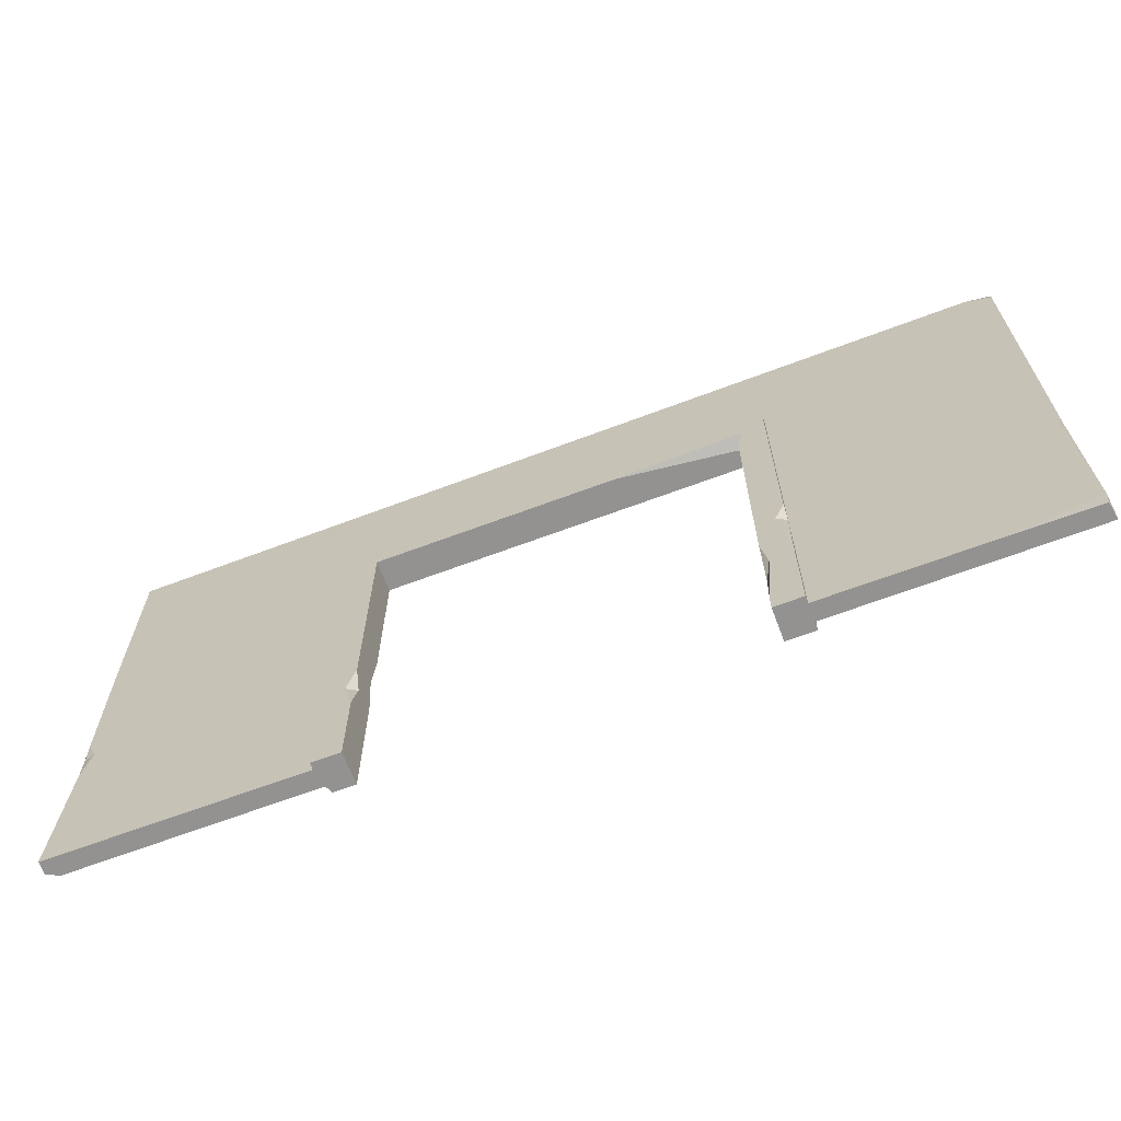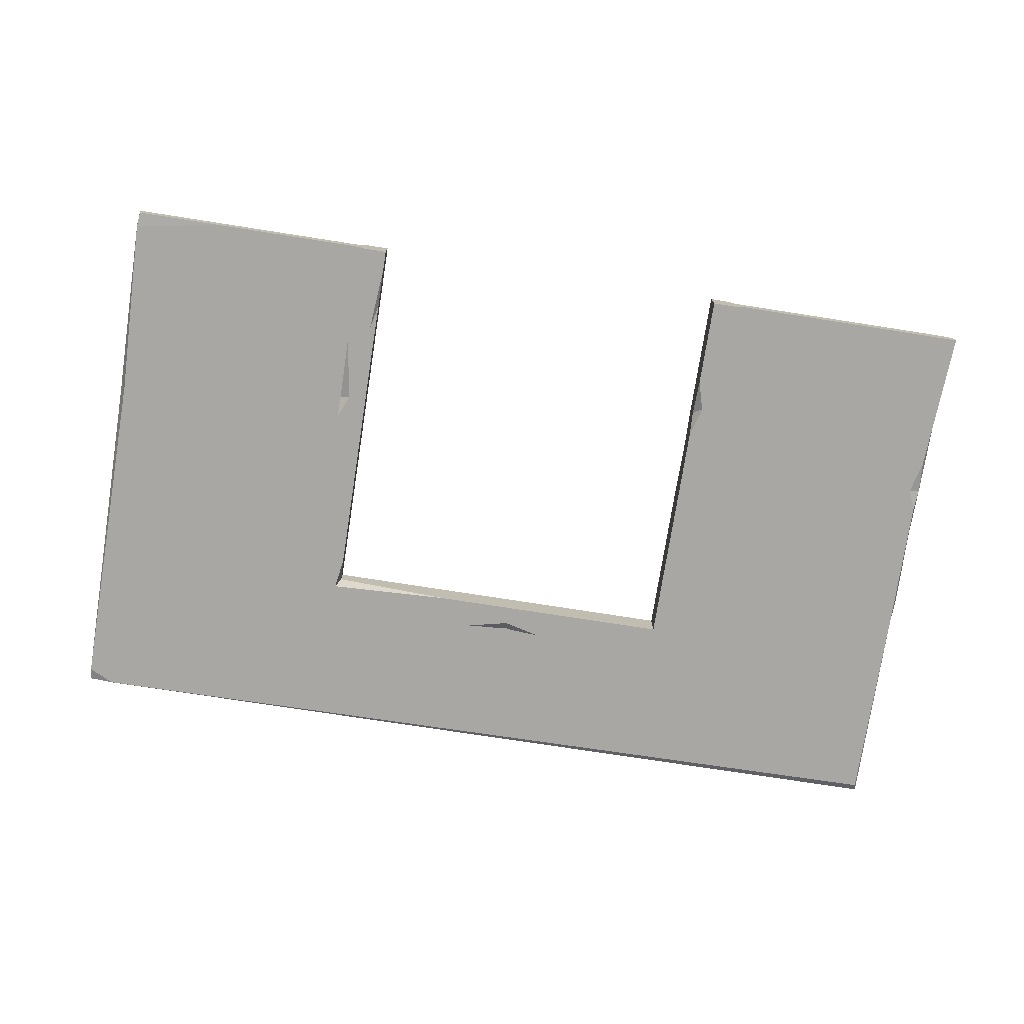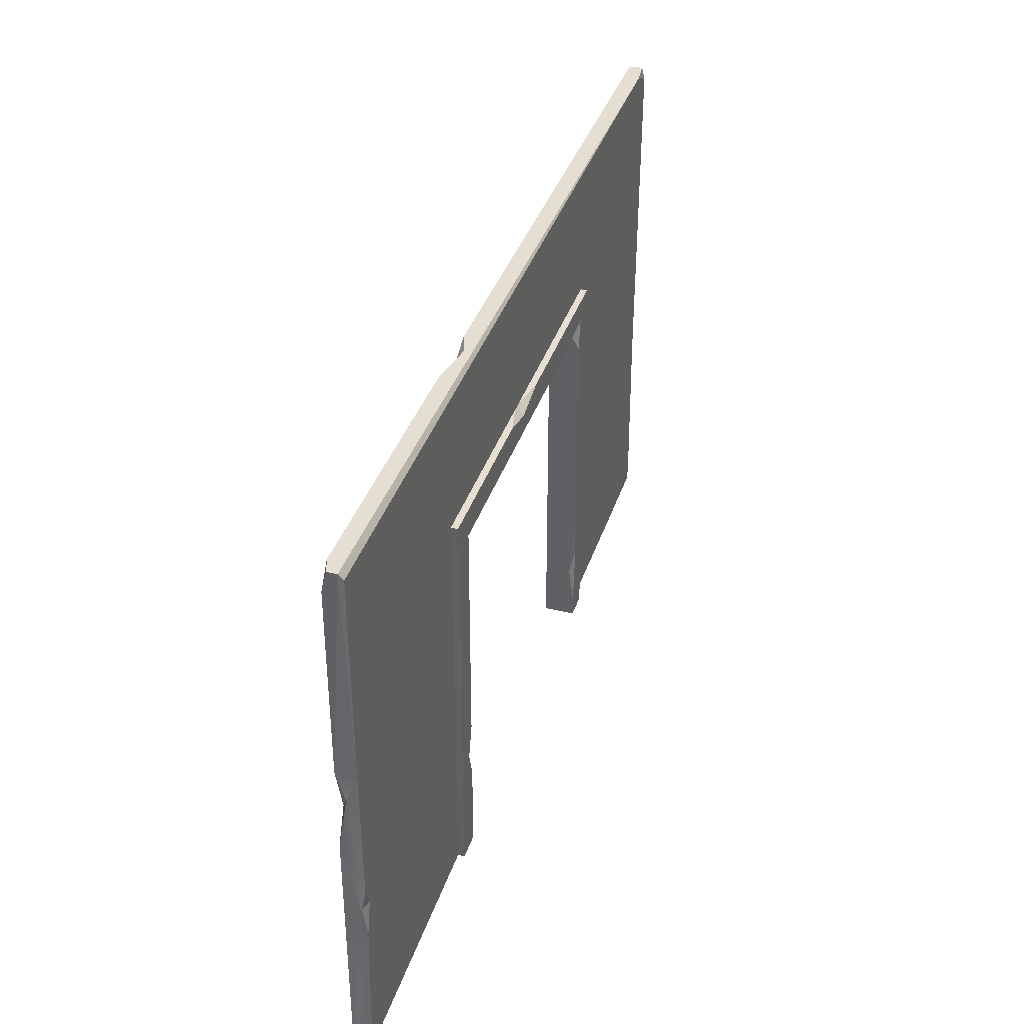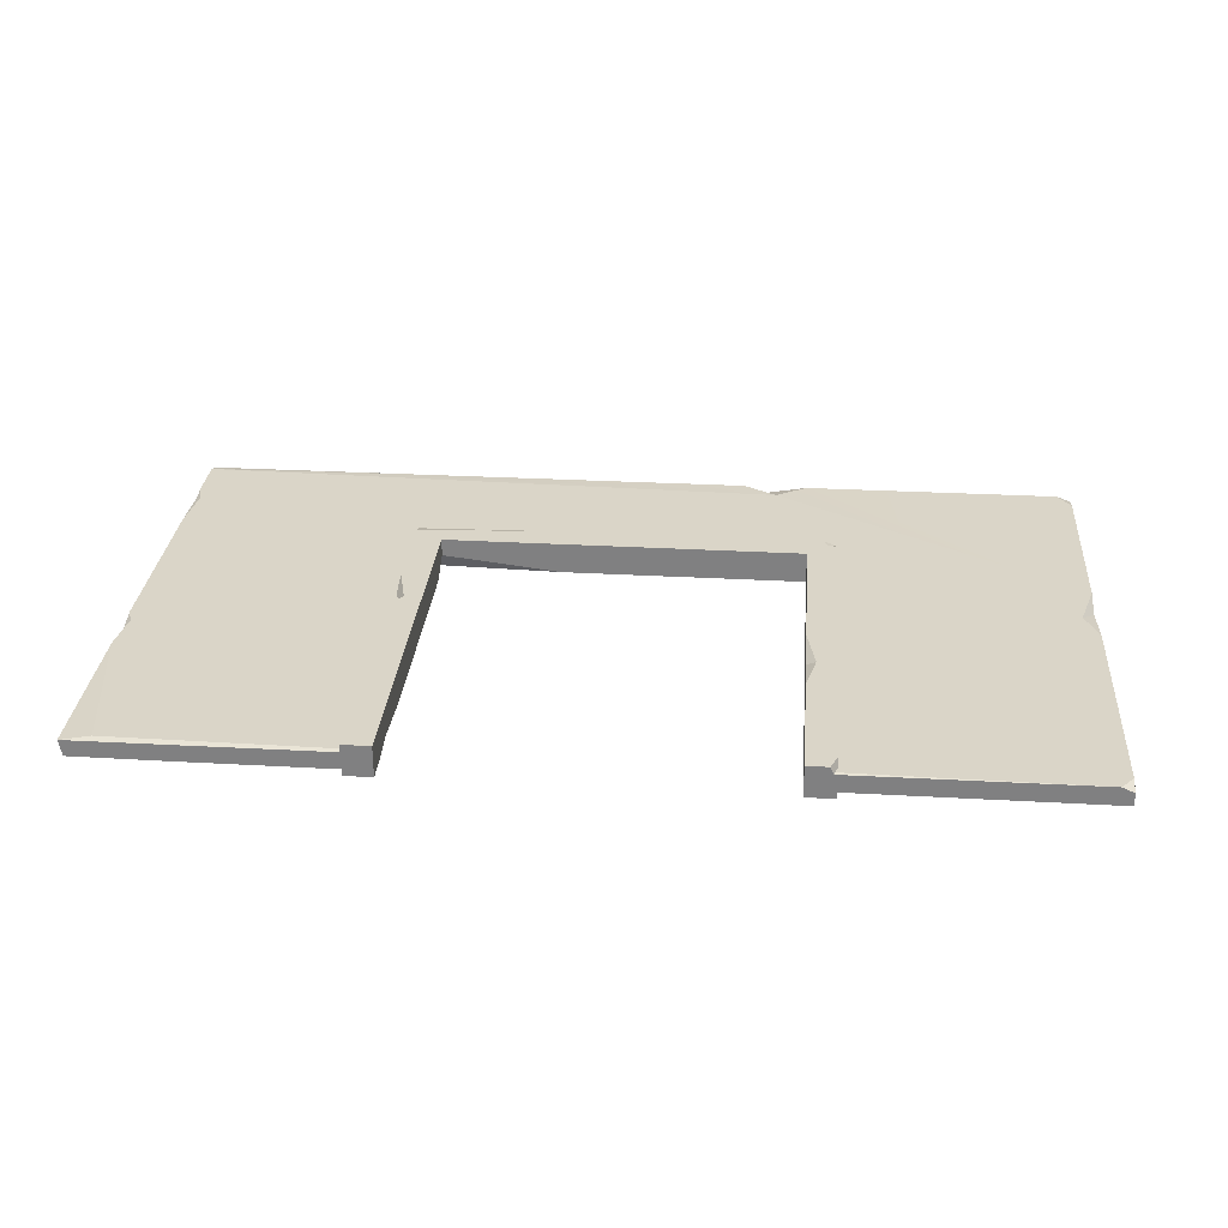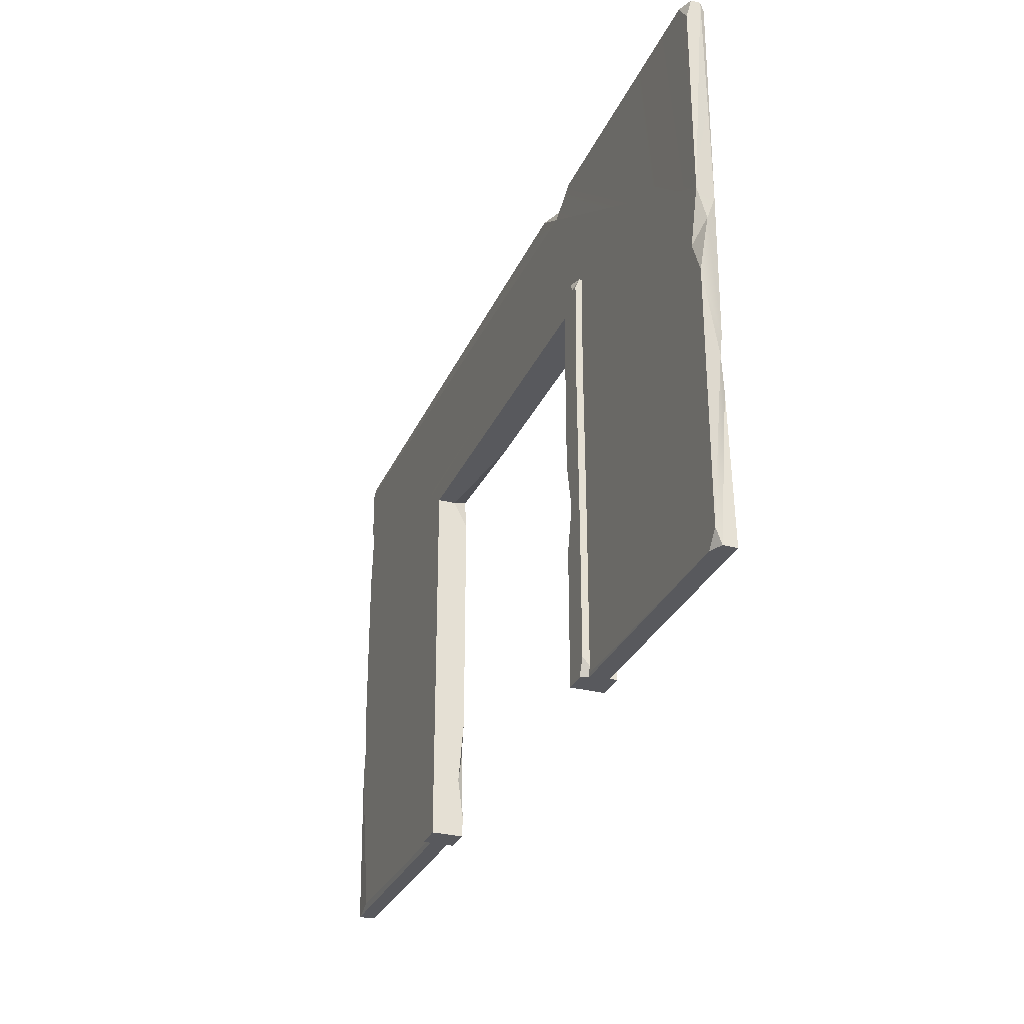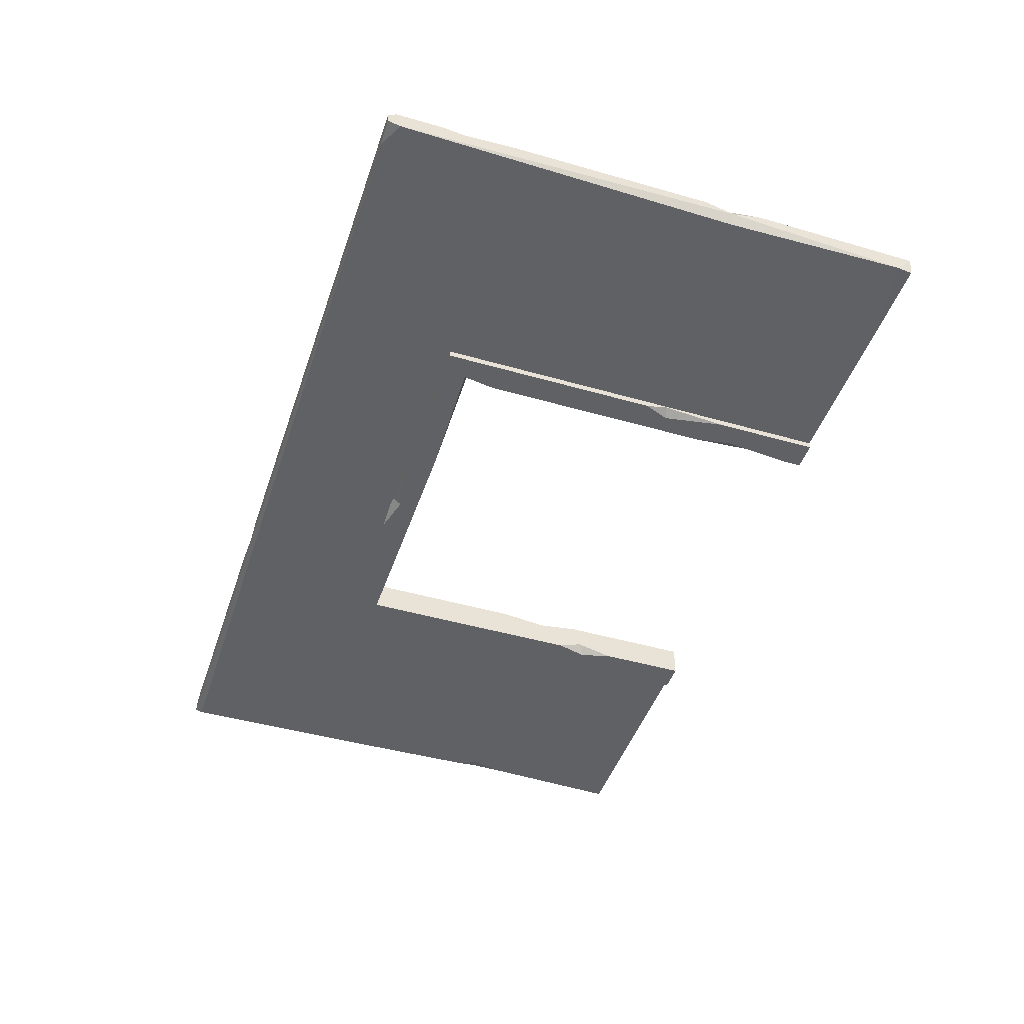
<metadata>
{"format":"obj","ext":"obj","renderer":"f3d","projection":"perspective","resolution":1024,"background":"white","views":[{"elev":-66.5,"azim":-159.4,"up":"+Y"},{"elev":-74.8,"azim":-8.9,"up":"+Z"},{"elev":37.2,"azim":107.2,"up":"+Y"},{"elev":29.2,"azim":4.8,"up":"+Z"},{"elev":-29.8,"azim":69.3,"up":"+Y"},{"elev":-45.8,"azim":-108.3,"up":"+Z"}]}
</metadata>
<code>
v -498.3 0 0.1914
v -500 0 9.068
v -486.1 300 0
v -498.5 300 9.056
v 0 300 2.256
v 0 300 7.165
v 0 0 0
v 0 0 7.074
v 0 139.1 10
v -500 90.15 10
v -500 122.1 10
v 0 185.1 10
v -7.747 300 10
v 0 288.8 10
v -500 293.1 0
v -500 300 1.686
v -6.611 0 10
v 0 7.979 10
v -497 106.8 0
v -500 106.5 5.824
v -497 113.9 10
v -7.621 157.4 10
v -1.948 182.8 0
v 0 169.2 5.214
v -500 295.9 10
v -484.3 3.549 10
v -449.5 0 0
v -499.3 8.014 0
v -3.46 78.59 0
v -3.018 108.2 0
v -7.715 97.09 0
v -1.774 96.43 1.79
v -1.297 296.2 0
v -500 228.9 10
v -500 259.8 8.379
v -500 269.3 10
v -497.2 256.9 10
v -380.8 300 9.296
v -186.7 300 9.662
v -168.1 288.4 10
v -150.9 300 9.717
v -175.1 300 5.539
v -353.7 2.139 10
v -353.7 0 9.457
v -353.7 0 0
v -353.7 86.65 0
v -353.7 213.2 0
v -145 213.2 0
v -145 77.96 0
v -145 0 0
v -145 0 3.889
v -145 0 9.629
v -145 1.458 10
v -145 114.8 10
v -145 213.2 10
v -353.7 213.2 10
v -353.7 95.62 10
v -134.6 225.4 11.38
v -150 210 13.64
v -365.4 225.4 12.33
v -350 210 13.64
v -365.4 225.4 -3.645
v -352.7 212.7 -3.645
v -134.6 225.4 -3.645
v -150 210 -3.645
v -365.4 0 13.64
v -350 0 13.64
v -365.4 0 -3.645
v -350 0 -3.645
v -138.3 0 13.64
v -150 0 13.64
v -134.6 0 -3.645
v -150 0 -3.645
v -140.9 225.4 13.64
v -139 221 13.64
v -134.6 219.9 13.64
v -365.4 221 13.64
v -278.8 225.4 13.64
v -365.4 136.3 13.64
v -365.4 168.6 13.64
v -365.4 104.3 -3.645
v -365.4 57.43 -3.645
v -359.8 144.6 13.64
v -365.4 147.2 7.897
v -350 66.98 -3.645
v -359.9 90.95 -3.645
v -365.4 92.32 -0.6219
v -350 32.92 -0.8257
v -353.2 47.61 -3.645
v -350 11.14 -3.645
v -283.6 210 -3.645
v -350 195 -3.645
v -350 210 3.992
v -150 82.45 -3.645
v -150 48.93 -3.645
v -150 72.3 13.64
v -134.6 76.18 -3.645
v -145.4 65.32 -3.645
v -150 69.28 1.17
v -150 96.16 10.72
v -150 121.2 13.64
v -134.6 72.7 13.64
v -144.8 94.51 13.64
v -134.6 9.138 13.64
v -134.6 0 5.826
v -135.9 171.6 13.64
v -135.2 170.3 -3.645
v -242.6 225.4 0.6669
v -243.2 210 -3.645
v -242.8 220.2 -3.645
v -265.4 225.4 -3.645
v -222 225.4 -3.645
f 15 16 3
f 42 16 39
f 39 16 38
f 16 4 38
f 24 23 12
f 5 12 23
f 27 2 1
f 13 14 6
f 2 10 28
f 28 10 20
f 18 17 8
f 11 20 21
f 19 20 15
f 28 20 19
f 15 25 16
f 16 25 4
f 21 20 10
f 9 18 32
f 22 24 12
f 9 24 22
f 55 40 56
f 56 40 25
f 35 20 34
f 34 20 11
f 2 26 10
f 33 3 5
f 28 27 1
f 1 2 28
f 32 31 30
f 29 31 32
f 23 24 30
f 24 9 30
f 9 32 30
f 32 18 29
f 29 18 8
f 15 3 23
f 23 3 33
f 5 6 12
f 6 14 12
f 5 23 33
f 30 48 23
f 34 37 35
f 35 37 36
f 35 36 15
f 15 36 25
f 15 20 35
f 25 38 4
f 29 8 7
f 25 40 38
f 38 40 39
f 40 12 41
f 41 12 13
f 12 14 13
f 41 42 40
f 42 41 5
f 5 41 6
f 41 13 6
f 5 3 42
f 42 3 16
f 40 42 39
f 2 44 26
f 26 44 43
f 46 47 57
f 57 47 56
f 19 46 28
f 28 46 27
f 46 45 27
f 46 19 47
f 47 19 15
f 30 31 48
f 31 49 48
f 29 49 31
f 7 49 29
f 7 50 49
f 7 8 50
f 50 8 51
f 52 51 17
f 17 51 8
f 53 52 17
f 9 54 18
f 18 54 17
f 54 53 17
f 22 54 9
f 54 22 55
f 55 22 12
f 57 56 21
f 21 56 11
f 37 34 56
f 11 56 34
f 21 10 57
f 10 26 57
f 43 57 26
f 23 48 15
f 15 48 47
f 12 40 55
f 25 36 56
f 56 36 37
f 45 44 27
f 27 44 2
f 57 43 46
f 45 46 44
f 44 46 43
f 56 47 55
f 55 47 48
f 51 49 50
f 52 53 51
f 51 53 49
f 53 54 49
f 49 54 48
f 54 55 48
f 58 74 75
f 110 111 108
f 91 93 63
f 82 89 68
f 68 69 66
f 66 69 67
f 93 92 63
f 80 84 83
f 75 76 58
f 97 72 98
f 98 72 95
f 95 72 73
f 72 105 73
f 73 105 71
f 105 70 71
f 99 100 94
f 94 100 65
f 100 101 65
f 101 59 65
f 77 78 60
f 107 64 106
f 58 76 64
f 106 64 76
f 64 112 58
f 83 61 80
f 80 61 77
f 77 61 78
f 61 59 78
f 75 74 59
f 74 78 59
f 66 67 79
f 79 67 83
f 83 67 61
f 87 84 81
f 81 84 62
f 84 80 62
f 60 62 77
f 80 77 62
f 68 66 82
f 82 66 79
f 82 79 87
f 87 79 84
f 83 84 79
f 85 86 92
f 86 81 92
f 62 63 81
f 63 92 81
f 86 85 82
f 82 85 89
f 86 87 81
f 82 87 86
f 69 90 67
f 67 90 88
f 88 89 85
f 90 89 88
f 89 90 68
f 68 90 69
f 109 61 91
f 91 61 93
f 67 88 61
f 88 85 61
f 61 85 93
f 85 92 93
f 98 99 94
f 71 96 95
f 64 107 65
f 100 96 103
f 95 99 98
f 95 96 99
f 99 96 100
f 101 100 103
f 103 96 102
f 102 96 104
f 71 70 96
f 70 104 96
f 59 101 106
f 102 106 103
f 101 103 106
f 71 95 73
f 105 104 70
f 76 75 106
f 59 106 75
f 106 102 107
f 107 102 97
f 97 102 72
f 72 102 105
f 102 104 105
f 65 107 94
f 98 94 97
f 107 97 94
f 112 110 108
f 59 109 65
f 59 61 109
f 62 111 63
f 63 111 91
f 91 111 109
f 111 110 109
f 64 65 112
f 109 110 65
f 110 112 65
f 74 108 78
f 78 108 60
f 58 112 74
f 74 112 108
f 108 111 60
f 60 111 62

</code>
